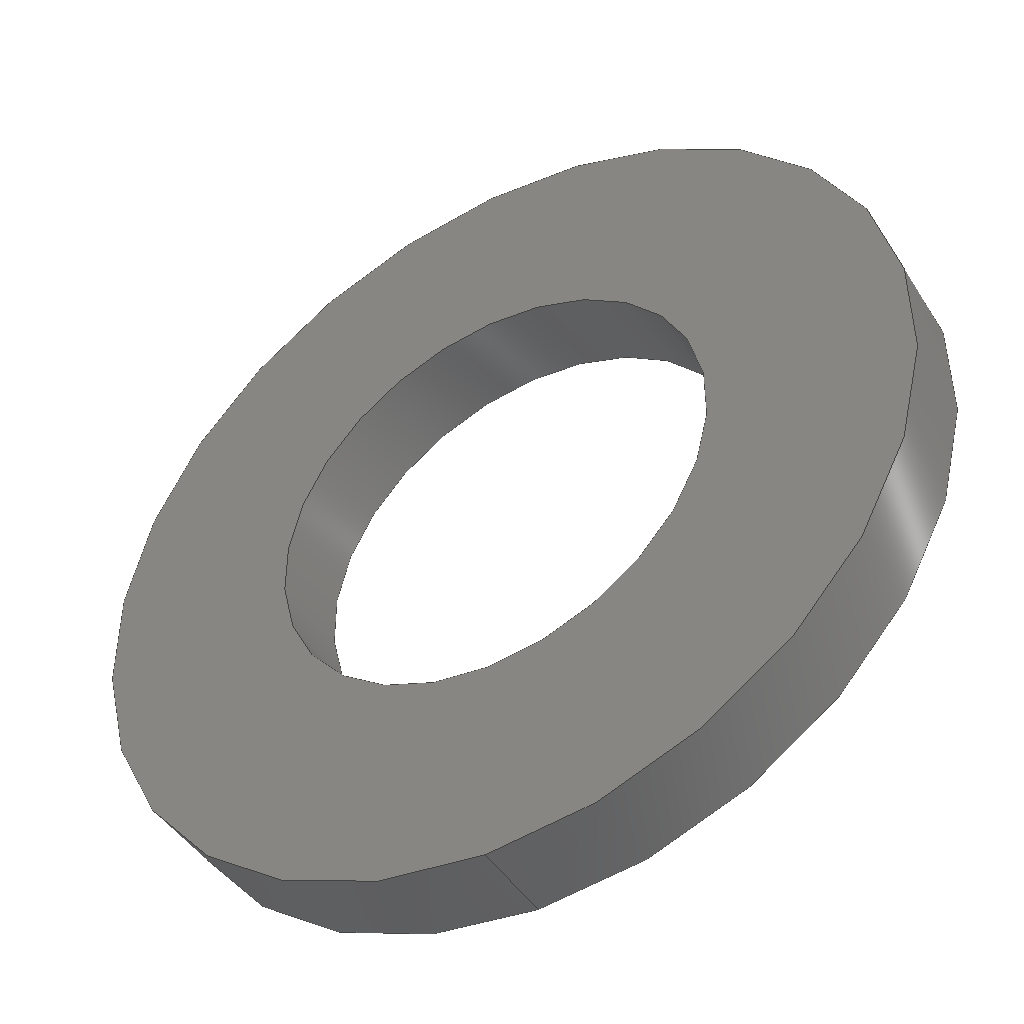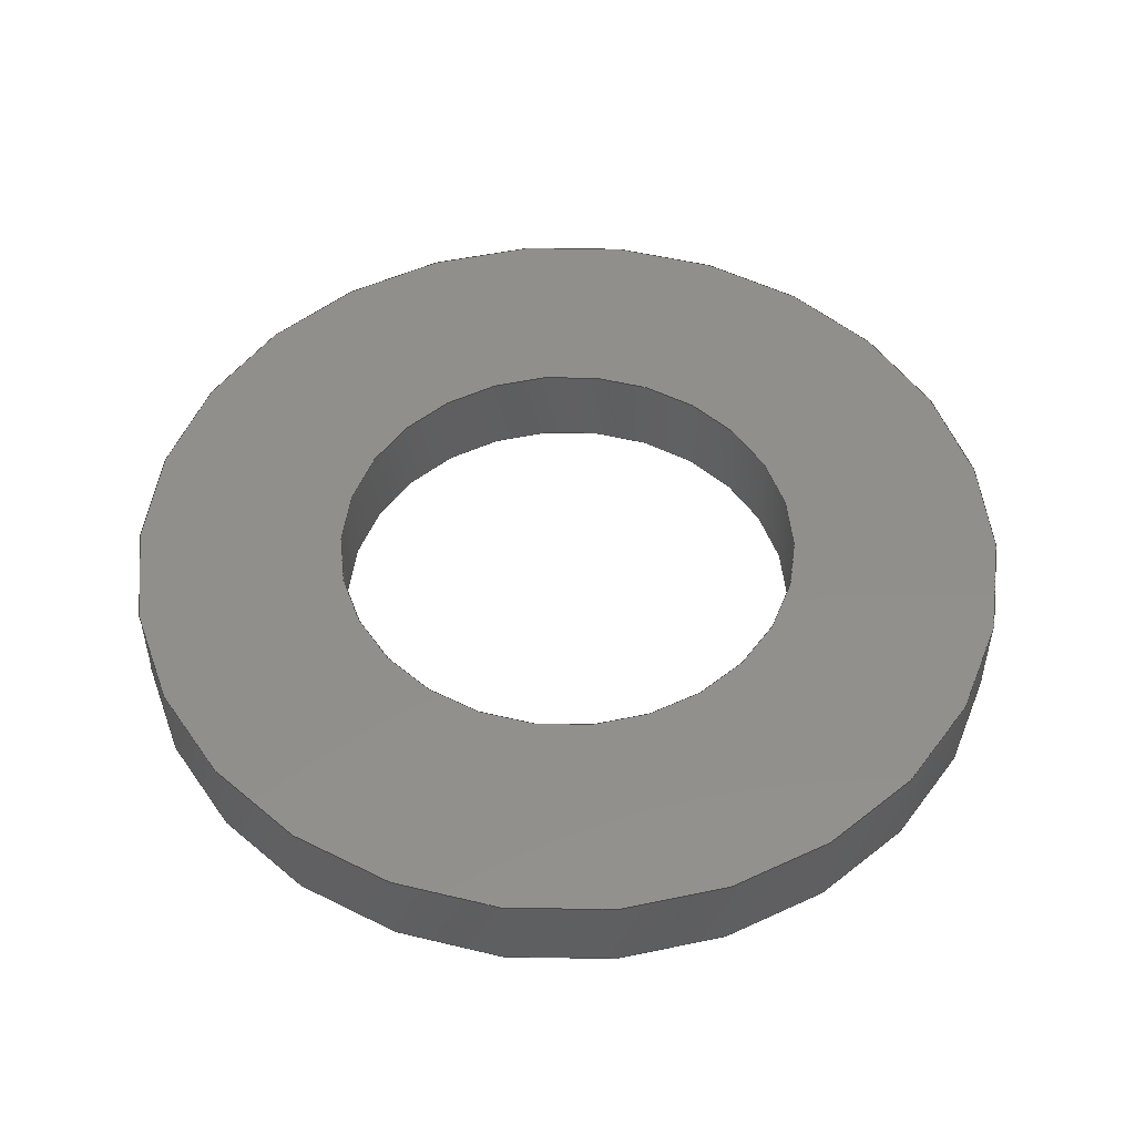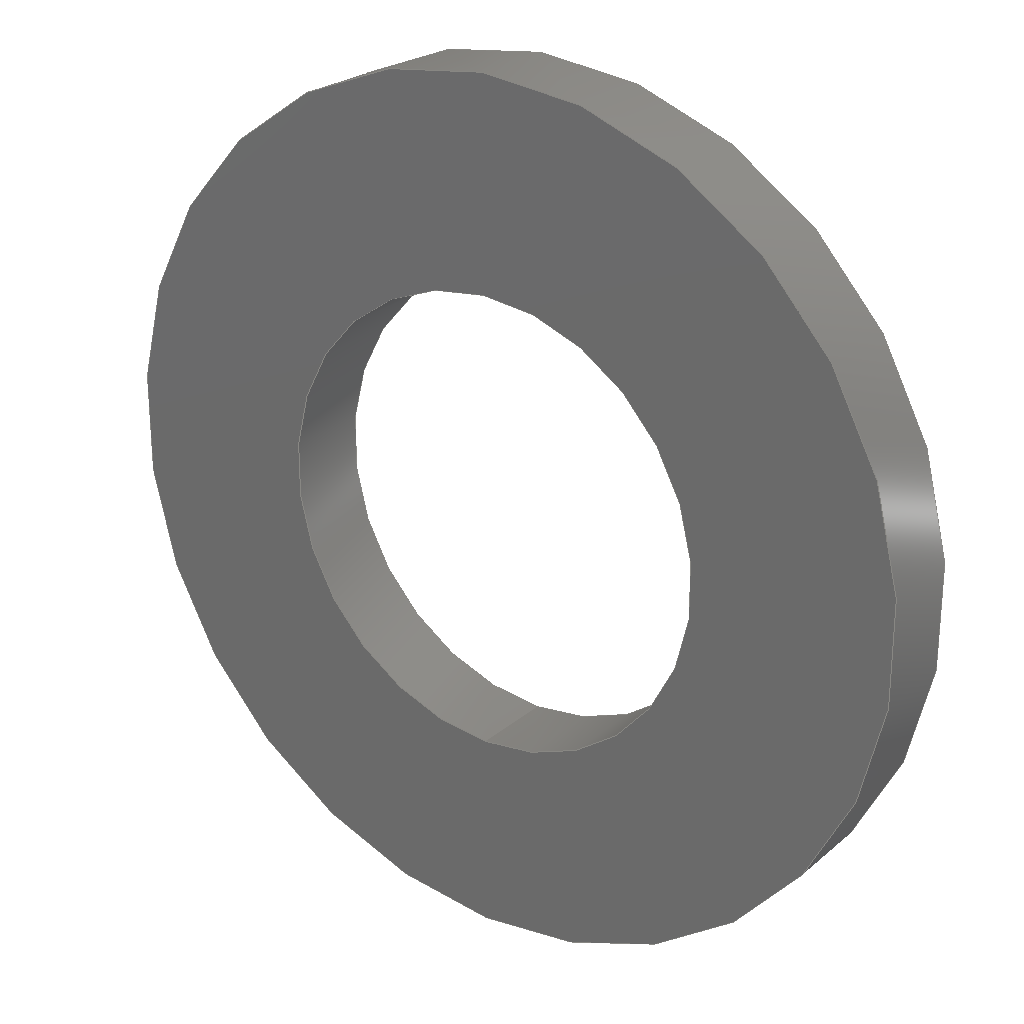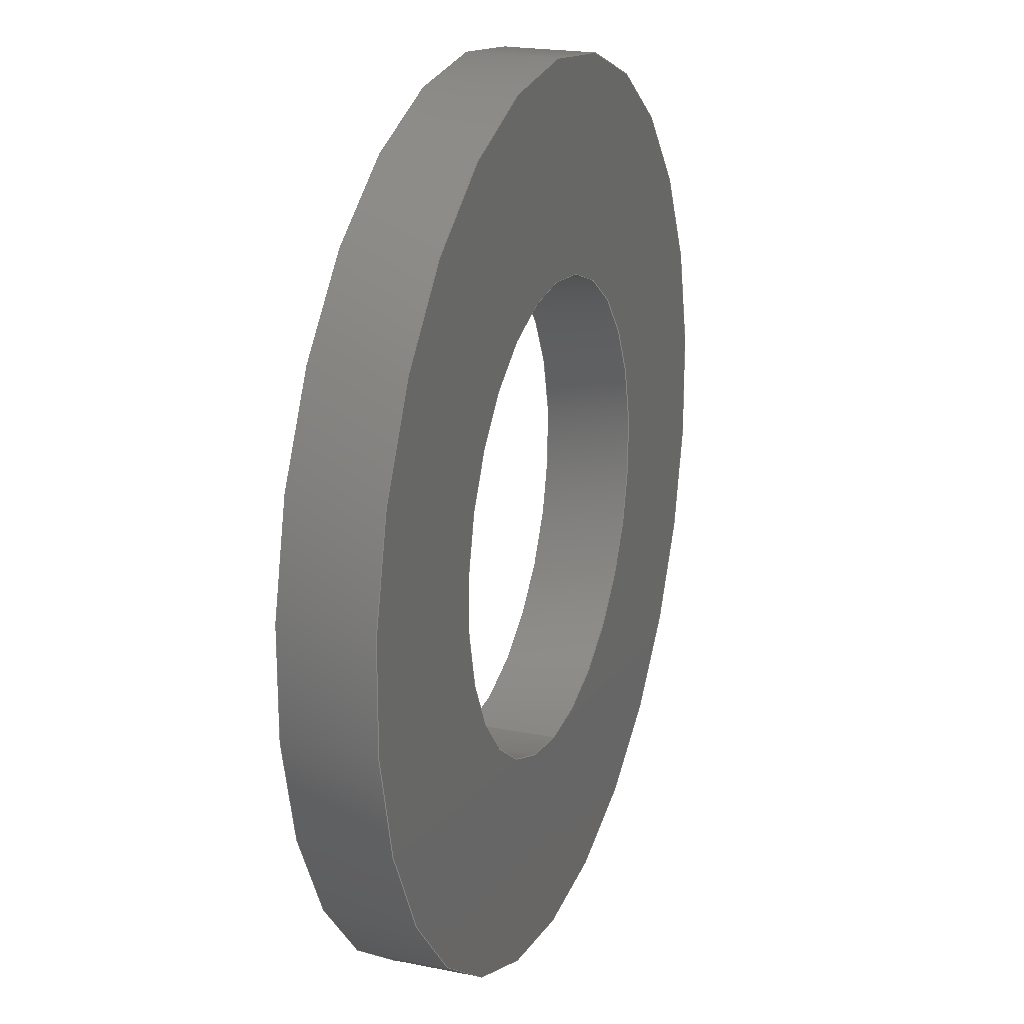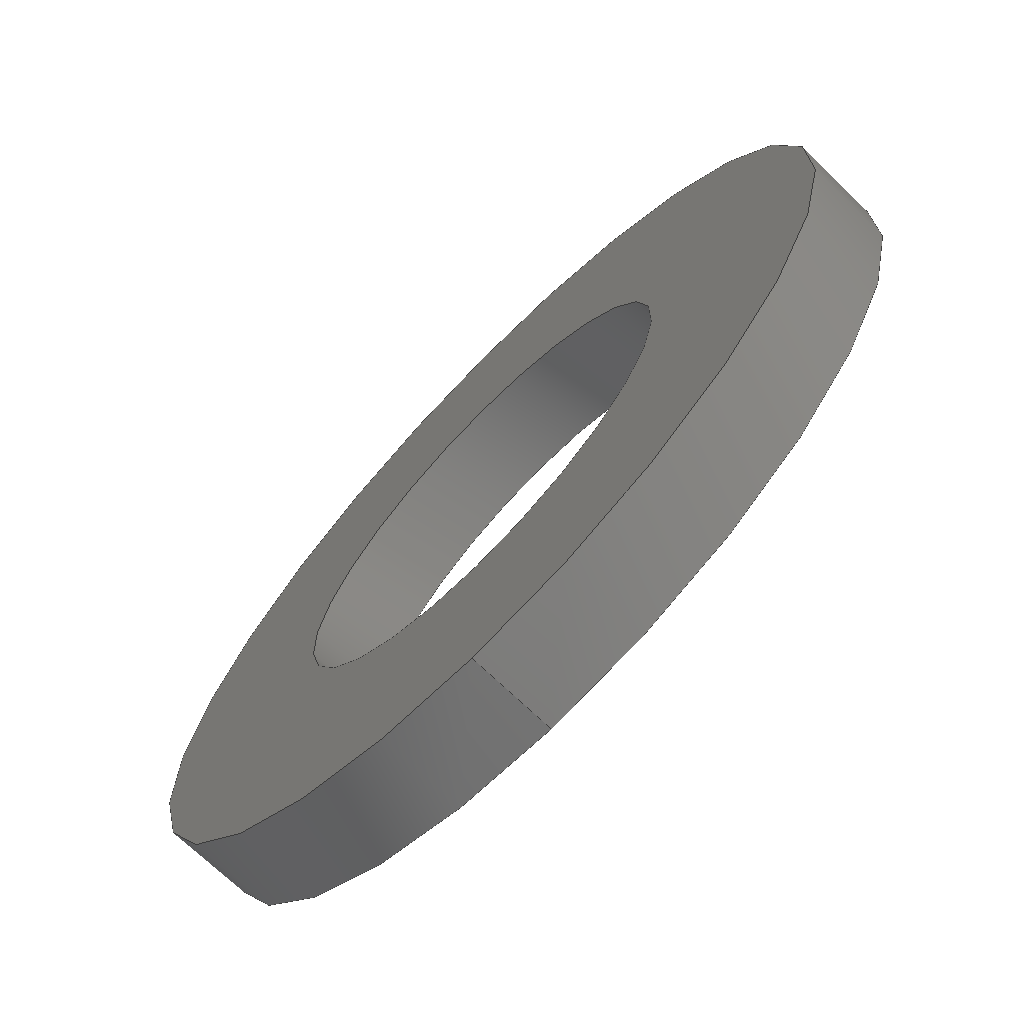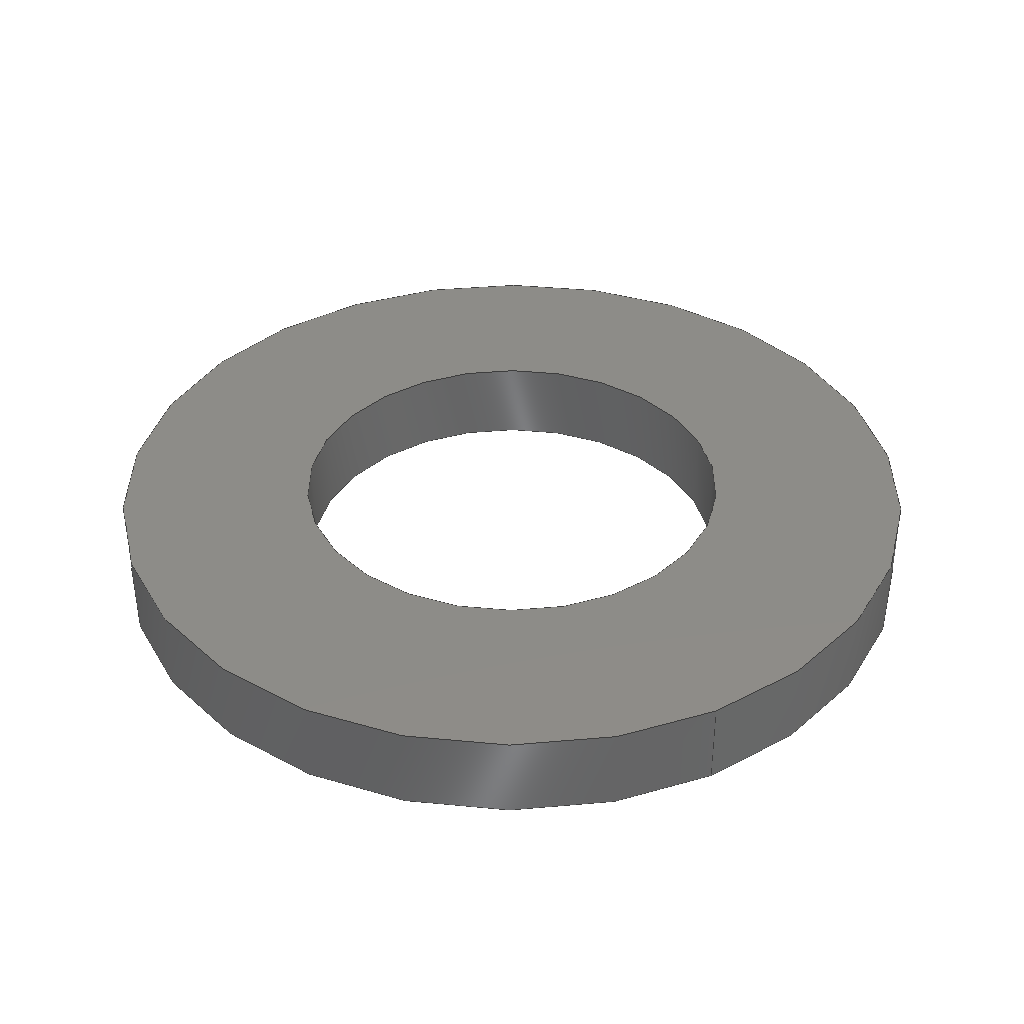
<metadata>
{"format":"step","ext":"stp","renderer":"f3d","projection":"perspective","resolution":1024,"background":"white","views":[{"elev":-45.1,"azim":30.3,"up":"+Z"},{"elev":50.7,"azim":90.9,"up":"+Y"},{"elev":24.5,"azim":-143.6,"up":"+Z"},{"elev":20.8,"azim":-70.0,"up":"+Z"},{"elev":-70.8,"azim":-134.1,"up":"+Z"},{"elev":36.6,"azim":152.6,"up":"+Y"}]}
</metadata>
<code>
ISO-10303-21;
DATA;
#1 = DESIGN_CONTEXT( '', #24, 'design' );
#2 = APPLICATION_PROTOCOL_DEFINITION( 'international standard', 'config_control_design', 1994, #24 );
#3 = PRODUCT_CATEGORY_RELATIONSHIP( 'NONE', 'NONE', #25, #26 );
#4 = DATE_AND_TIME( #27, #28 );
#5 = DATE_TIME_ROLE( 'creation_date' );
#6 = DATE_TIME_ROLE( 'classification_date' );
#7 = PERSON_AND_ORGANIZATION_ROLE( 'creator' );
#8 = PERSON_AND_ORGANIZATION_ROLE( 'design_supplier' );
#9 = PERSON_AND_ORGANIZATION_ROLE( 'classification_officer' );
#10 = PERSON_AND_ORGANIZATION_ROLE( 'design_owner' );
#11 = APPROVAL_PERSON_ORGANIZATION( #29, #30, #31 );
#12 = APPROVAL_DATE_TIME( #4, #30 );
#13 = CC_DESIGN_APPROVAL( #30, ( #32, #33, #34 ) );
#14 = CC_DESIGN_DATE_AND_TIME_ASSIGNMENT( #4, #5, ( #34 ) );
#15 = CC_DESIGN_DATE_AND_TIME_ASSIGNMENT( #4, #6, ( #32 ) );
#16 = CC_DESIGN_PERSON_AND_ORGANIZATION_ASSIGNMENT( #29, #10, ( #35 ) );
#17 = CC_DESIGN_PERSON_AND_ORGANIZATION_ASSIGNMENT( #29, #7, ( #34 ) );
#18 = CC_DESIGN_PERSON_AND_ORGANIZATION_ASSIGNMENT( #29, #7, ( #33 ) );
#19 = CC_DESIGN_PERSON_AND_ORGANIZATION_ASSIGNMENT( #29, #8, ( #33 ) );
#20 = CC_DESIGN_SECURITY_CLASSIFICATION( #32, ( #33 ) );
#21 = CC_DESIGN_PERSON_AND_ORGANIZATION_ASSIGNMENT( #29, #9, ( #32 ) );
#22 = SHAPE_DEFINITION_REPRESENTATION( #36, #37 );
#23 =  ( GEOMETRIC_REPRESENTATION_CONTEXT( 3 )GLOBAL_UNCERTAINTY_ASSIGNED_CONTEXT( ( #38 ) )GLOBAL_UNIT_ASSIGNED_CONTEXT( ( #39, #40, #41 ) )REPRESENTATION_CONTEXT( 'NONE', 'WORKSPACE' ) );
#24 = APPLICATION_CONTEXT( 'configuration controlled 3D designs of mechanical parts and assemblies' );
#25 = PRODUCT_CATEGORY( 'part', 'NONE' );
#26 = PRODUCT_RELATED_PRODUCT_CATEGORY( 'detail', ' ', ( #35 ) );
#27 = CALENDAR_DATE( 2024, 13, 8 );
#28 = LOCAL_TIME( 14, 48, 54, #42 );
#29 = PERSON_AND_ORGANIZATION( #43, #44 );
#30 = APPROVAL( #45, 'SOLID MODEL' );
#31 = APPROVAL_ROLE( 'APPROVED' );
#32 = SECURITY_CLASSIFICATION( '', '', #46 );
#33 = PRODUCT_DEFINITION_FORMATION_WITH_SPECIFIED_SOURCE( ' ', 'NONE', #35, .NOT_KNOWN. );
#34 = PRODUCT_DEFINITION( 'NONE', 'NONE', #33, #1 );
#35 = PRODUCT( '_PWB-5', '_PWB-5', 'PART-_PWB-5-DESC', ( #47 ) );
#36 = PRODUCT_DEFINITION_SHAPE( 'NONE', 'NONE', #34 );
#37 = ADVANCED_BREP_SHAPE_REPRESENTATION( '_PWB-5', ( #48, #49 ), #23 );
#38 = UNCERTAINTY_MEASURE_WITH_UNIT( LENGTH_MEASURE( 0.001 ), #39, '', '' );
#39 =  ( CONVERSION_BASED_UNIT( 'MILLIMETRE', #50 )LENGTH_UNIT(  )NAMED_UNIT( #51 ) );
#40 =  ( NAMED_UNIT( #52 )PLANE_ANGLE_UNIT(  )SI_UNIT( $, .RADIAN. ) );
#41 =  ( NAMED_UNIT( #52 )SI_UNIT( $, .STERADIAN. )SOLID_ANGLE_UNIT(  ) );
#42 = COORDINATED_UNIVERSAL_TIME_OFFSET( 8, 0, .AHEAD. );
#43 = PERSON( '', 'UNSPECIFIED', $, $, $, $ );
#44 = ORGANIZATION( 'UNSPECIFIED', 'UNSPECIFIED', 'UNSPECIFIED' );
#45 = APPROVAL_STATUS( 'approved' );
#46 = SECURITY_CLASSIFICATION_LEVEL( 'unclassified' );
#47 = MECHANICAL_CONTEXT( '', #24, 'mechanical' );
#48 = MANIFOLD_SOLID_BREP( '_PWB-5', #53 );
#49 = AXIS2_PLACEMENT_3D( '', #54, #55, #56 );
#50 = LENGTH_MEASURE_WITH_UNIT( LENGTH_MEASURE( 1 ), #57 );
#51 = DIMENSIONAL_EXPONENTS( 1, 0, 0, 0, 0, 0, 0 );
#52 = DIMENSIONAL_EXPONENTS( 0, 0, 0, 0, 0, 0, 0 );
#53 = CLOSED_SHELL( '', ( #58, #59, #60, #61 ) );
#54 = CARTESIAN_POINT( '', ( 0, 0, 0 ) );
#55 = DIRECTION( '', ( 0, 0, 1 ) );
#56 = DIRECTION( '', ( 1, 0, 0 ) );
#57 =  ( LENGTH_UNIT(  )NAMED_UNIT( #51 )SI_UNIT( .MILLI., .METRE. ) );
#58 = ADVANCED_FACE( '', ( #62, #63 ), #64, .T. );
#59 = ADVANCED_FACE( '', ( #65, #66 ), #67, .F. );
#60 = ADVANCED_FACE( '', ( #68, #69 ), #70, .T. );
#61 = ADVANCED_FACE( '', ( #71, #72 ), #73, .T. );
#62 = FACE_BOUND( '', #74, .T. );
#63 = FACE_OUTER_BOUND( '', #75, .T. );
#64 = PLANE( '', #76 );
#65 = FACE_OUTER_BOUND( '', #77, .T. );
#66 = FACE_OUTER_BOUND( '', #78, .T. );
#67 = CYLINDRICAL_SURFACE( '', #79, 2.65 );
#68 = FACE_OUTER_BOUND( '', #80, .T. );
#69 = FACE_BOUND( '', #81, .T. );
#70 = PLANE( '', #82 );
#71 = FACE_OUTER_BOUND( '', #83, .T. );
#72 = FACE_OUTER_BOUND( '', #84, .T. );
#73 = CYLINDRICAL_SURFACE( '', #85, 5 );
#74 = EDGE_LOOP( '', ( #86 ) );
#75 = EDGE_LOOP( '', ( #87 ) );
#76 = AXIS2_PLACEMENT_3D( '', #88, #89, #90 );
#77 = EDGE_LOOP( '', ( #91 ) );
#78 = EDGE_LOOP( '', ( #92 ) );
#79 = AXIS2_PLACEMENT_3D( '', #93, #94, #95 );
#80 = EDGE_LOOP( '', ( #96 ) );
#81 = EDGE_LOOP( '', ( #97 ) );
#82 = AXIS2_PLACEMENT_3D( '', #98, #99, #100 );
#83 = EDGE_LOOP( '', ( #101 ) );
#84 = EDGE_LOOP( '', ( #102 ) );
#85 = AXIS2_PLACEMENT_3D( '', #103, #104, #105 );
#86 = ORIENTED_EDGE( '', *, *, #106, .T. );
#87 = ORIENTED_EDGE( '', *, *, #107, .F. );
#88 = CARTESIAN_POINT( '', ( 0, 1, -5 ) );
#89 = DIRECTION( '', ( 0, 1, 0 ) );
#90 = DIRECTION( '', ( 0, -0, 1 ) );
#91 = ORIENTED_EDGE( '', *, *, #108, .T. );
#92 = ORIENTED_EDGE( '', *, *, #106, .F. );
#93 = CARTESIAN_POINT( '', ( 0, 0, 0 ) );
#94 = DIRECTION( '', ( -0, 1, 0 ) );
#95 = DIRECTION( '', ( 0, 0, -1 ) );
#96 = ORIENTED_EDGE( '', *, *, #109, .T. );
#97 = ORIENTED_EDGE( '', *, *, #108, .F. );
#98 = CARTESIAN_POINT( '', ( 0, 0, -2.65 ) );
#99 = DIRECTION( '', ( 0, -1, -0 ) );
#100 = DIRECTION( '', ( 0, 0, -1 ) );
#101 = ORIENTED_EDGE( '', *, *, #107, .T. );
#102 = ORIENTED_EDGE( '', *, *, #109, .F. );
#103 = CARTESIAN_POINT( '', ( 0, 0, 0 ) );
#104 = DIRECTION( '', ( -0, 1, 0 ) );
#105 = DIRECTION( '', ( 0, 0, -1 ) );
#106 = EDGE_CURVE( '', #110, #110, #111, .T. );
#107 = EDGE_CURVE( '', #112, #112, #113, .T. );
#108 = EDGE_CURVE( '', #114, #114, #115, .T. );
#109 = EDGE_CURVE( '', #116, #116, #117, .T. );
#110 = VERTEX_POINT( '', #118 );
#111 = CIRCLE( '', #119, 2.65 );
#112 = VERTEX_POINT( '', #120 );
#113 = CIRCLE( '', #121, 5 );
#114 = VERTEX_POINT( '', #122 );
#115 = CIRCLE( '', #123, 2.65 );
#116 = VERTEX_POINT( '', #124 );
#117 = CIRCLE( '', #125, 5 );
#118 = CARTESIAN_POINT( '', ( 0, 1, -2.65 ) );
#119 = AXIS2_PLACEMENT_3D( '', #126, #127, #128 );
#120 = CARTESIAN_POINT( '', ( 0, 1, -5 ) );
#121 = AXIS2_PLACEMENT_3D( '', #129, #130, #131 );
#122 = CARTESIAN_POINT( '', ( 0, 0, -2.65 ) );
#123 = AXIS2_PLACEMENT_3D( '', #132, #133, #134 );
#124 = CARTESIAN_POINT( '', ( 0, 0, -5 ) );
#125 = AXIS2_PLACEMENT_3D( '', #135, #136, #137 );
#126 = CARTESIAN_POINT( '', ( 0, 1, 0 ) );
#127 = DIRECTION( '', ( 0, -1, -0 ) );
#128 = DIRECTION( '', ( 0, 0, -1 ) );
#129 = CARTESIAN_POINT( '', ( 0, 1, 0 ) );
#130 = DIRECTION( '', ( 0, -1, -0 ) );
#131 = DIRECTION( '', ( 0, 0, -1 ) );
#132 = CARTESIAN_POINT( '', ( 0, 0, 0 ) );
#133 = DIRECTION( '', ( 0, -1, -0 ) );
#134 = DIRECTION( '', ( 0, 0, -1 ) );
#135 = CARTESIAN_POINT( '', ( 0, 0, 0 ) );
#136 = DIRECTION( '', ( 0, -1, -0 ) );
#137 = DIRECTION( '', ( 0, 0, -1 ) );
ENDSEC;
END-ISO-10303-21;

</code>
